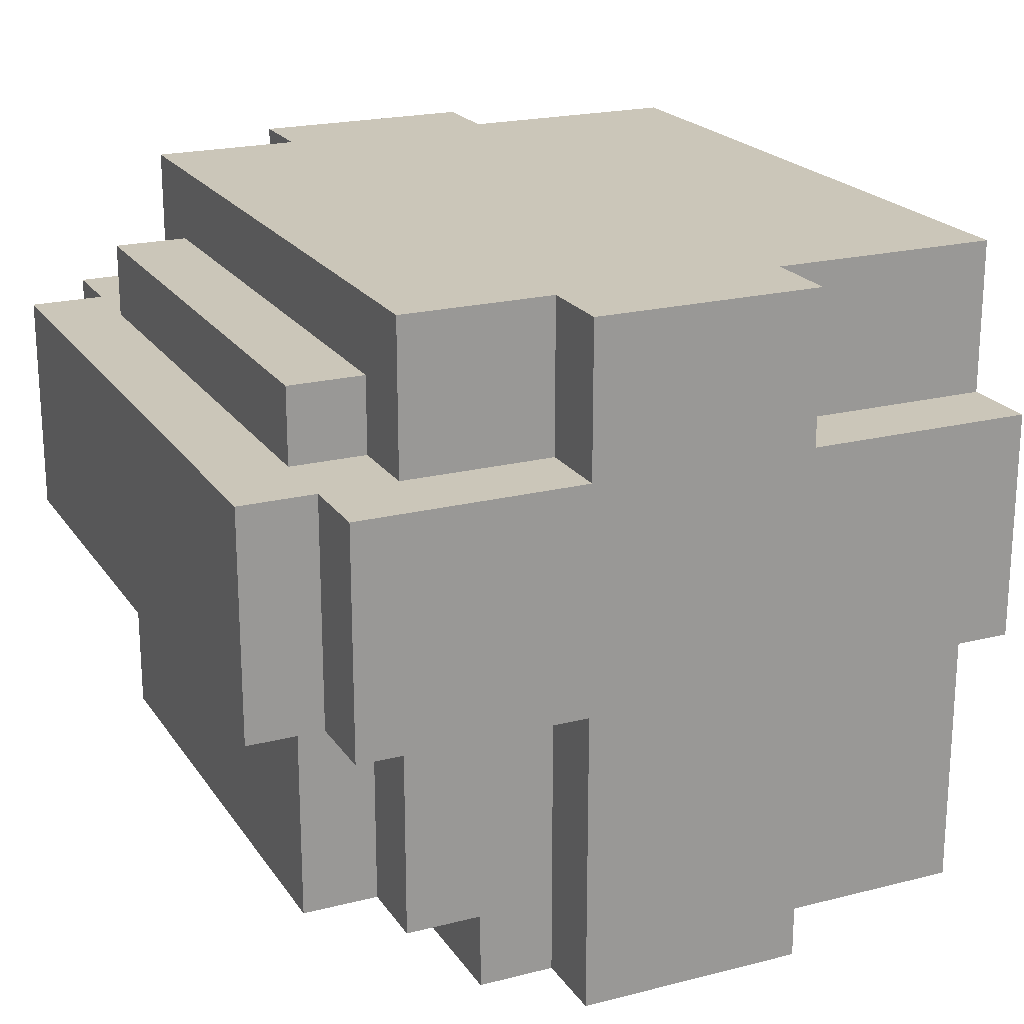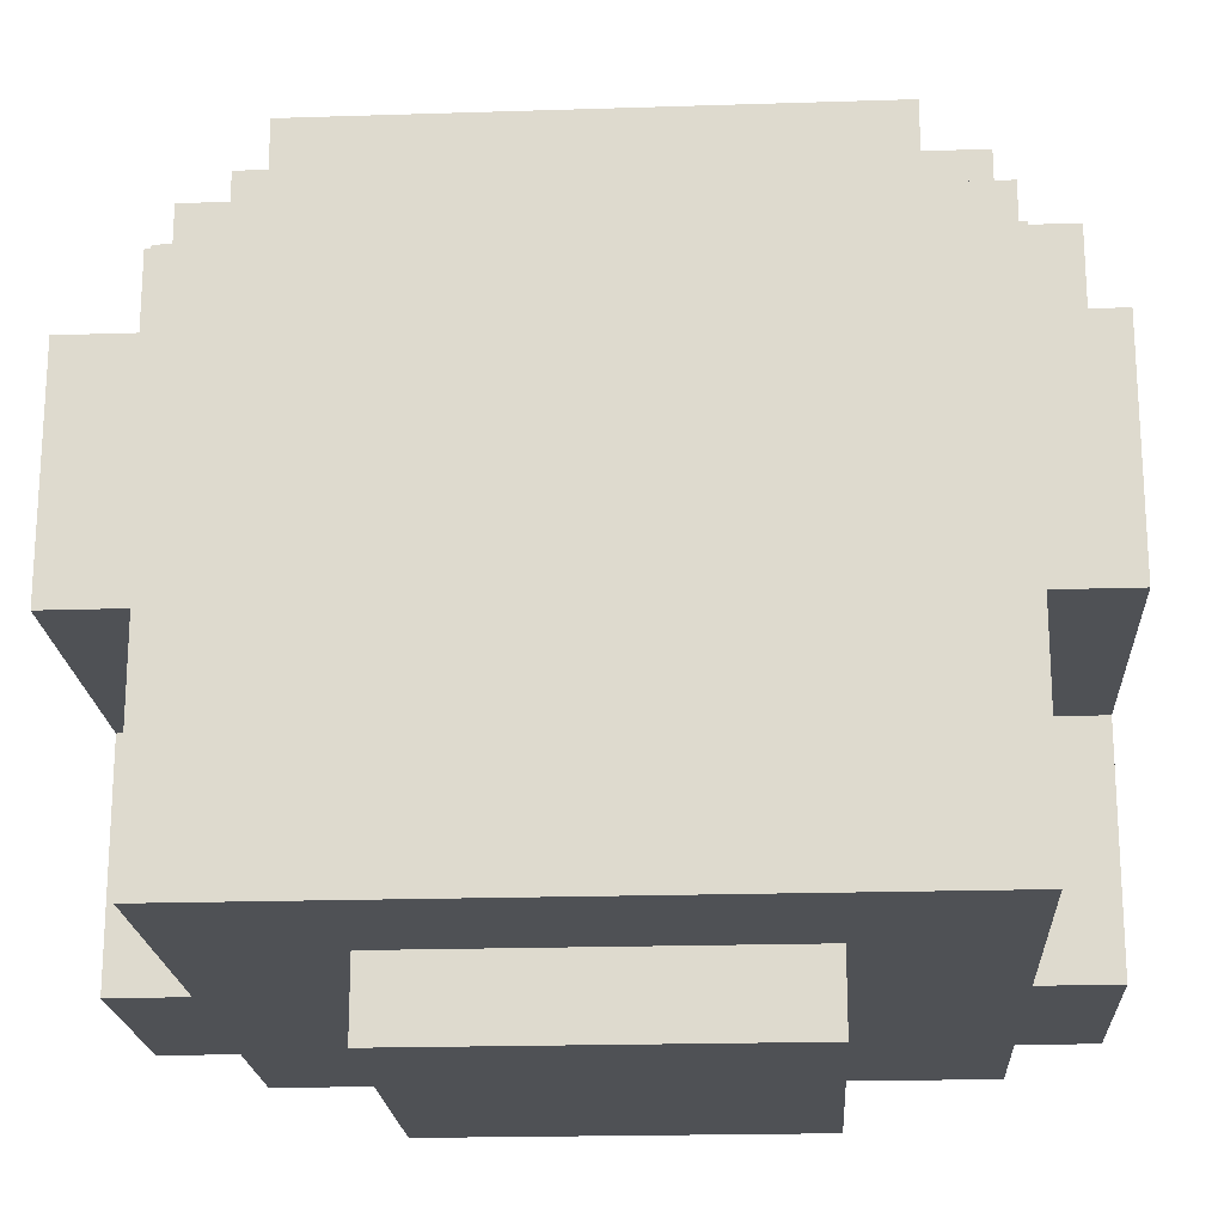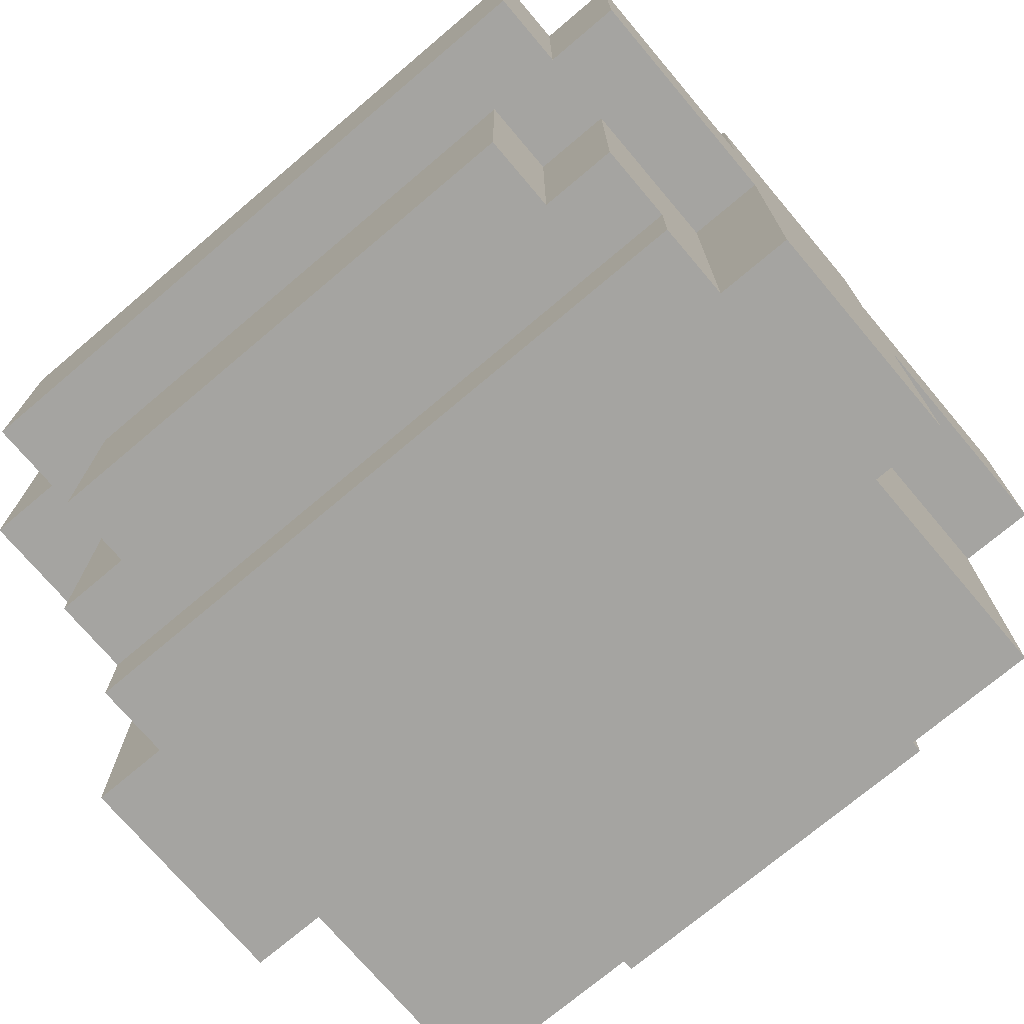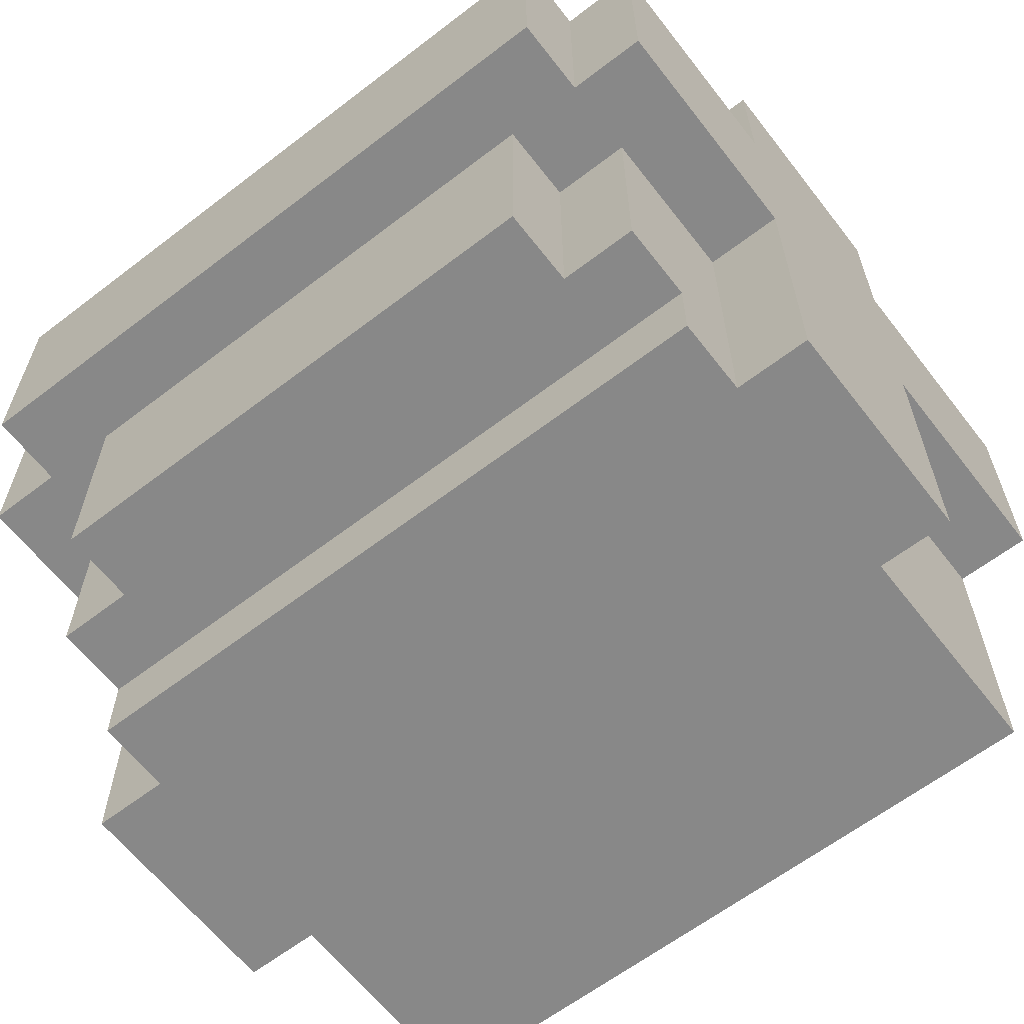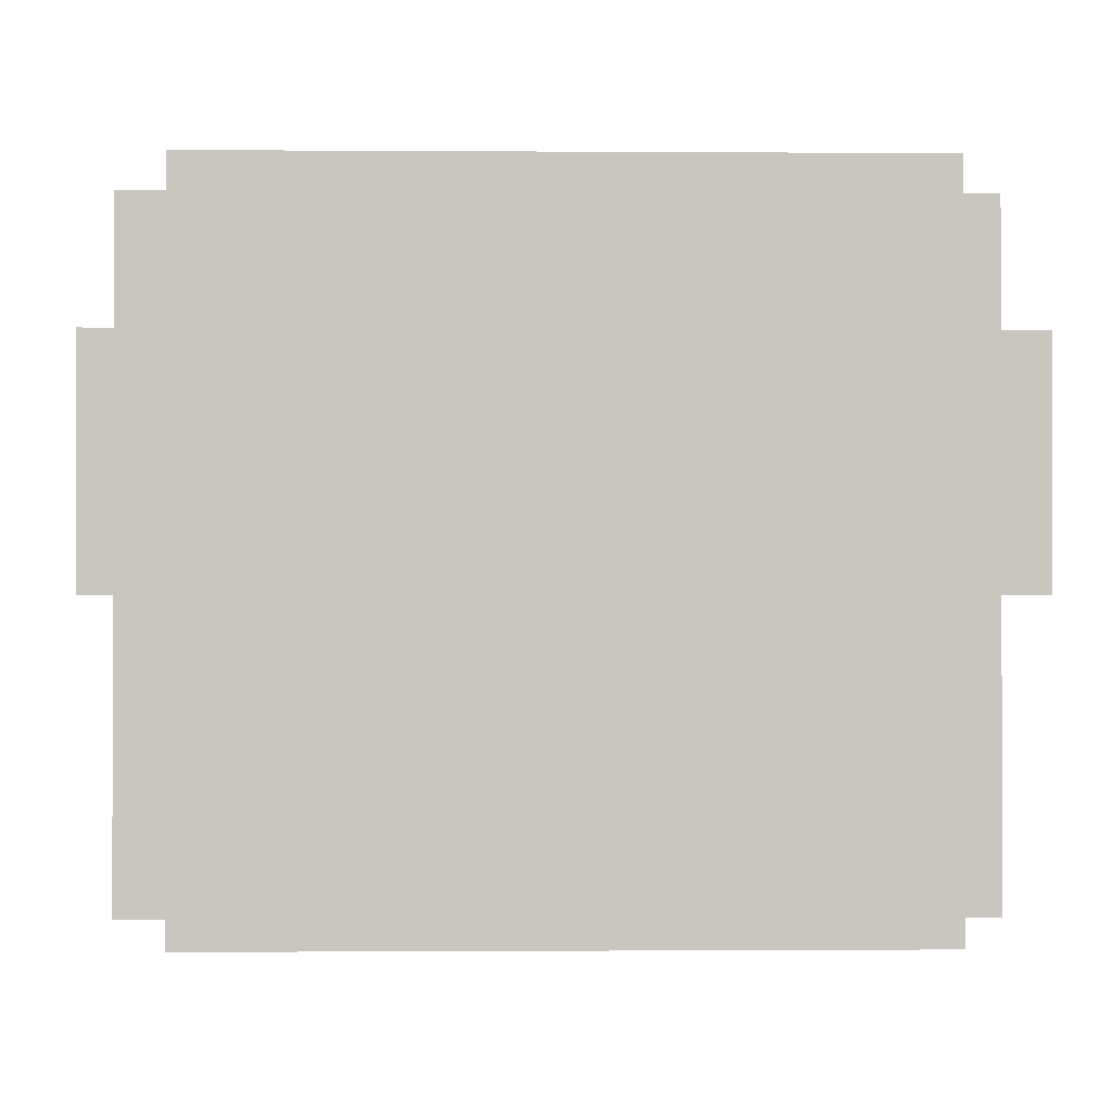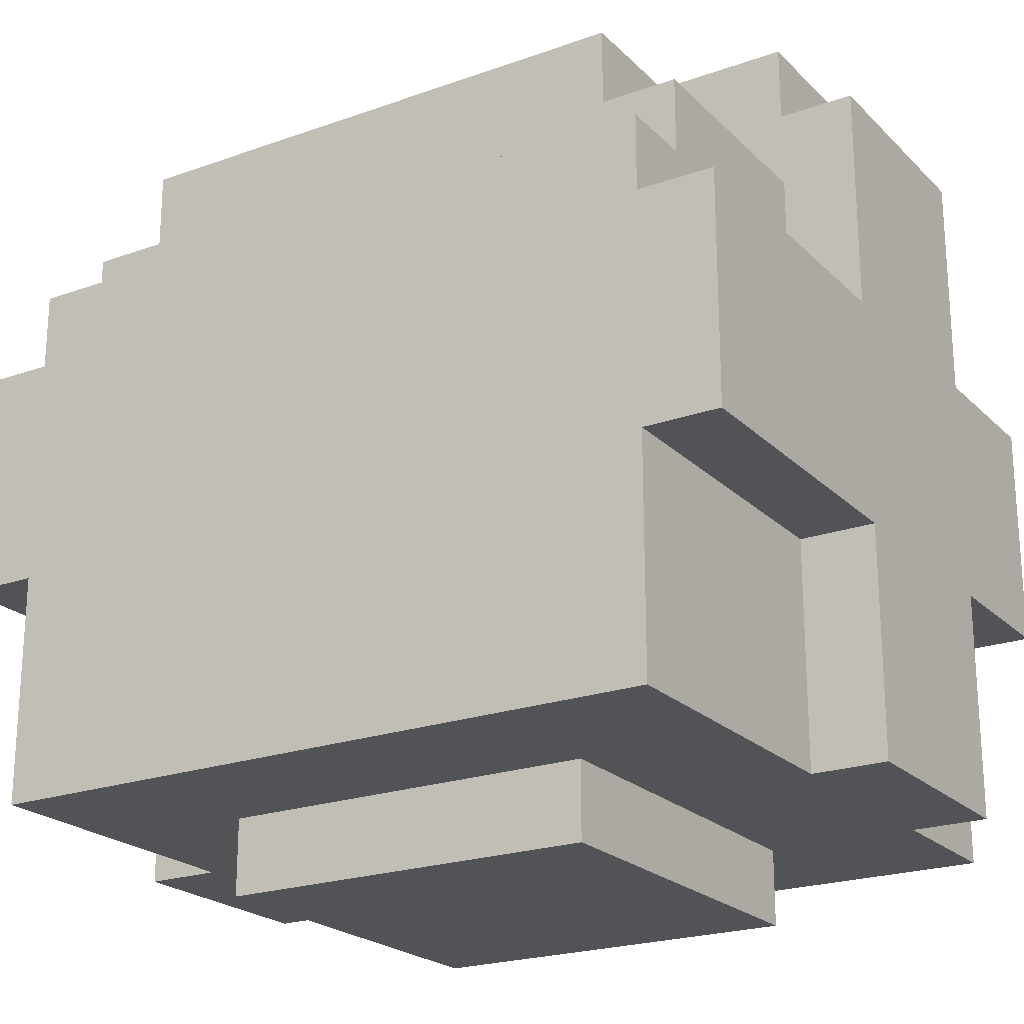
<metadata>
{"format":"obj","ext":"obj","renderer":"f3d","projection":"perspective","resolution":1024,"background":"white","views":[{"elev":20.9,"azim":-114.6,"up":"+Z"},{"elev":-20.0,"azim":-176.6,"up":"+Y"},{"elev":-73.3,"azim":-139.8,"up":"+Z"},{"elev":-62.8,"azim":-142.2,"up":"+Z"},{"elev":-0.8,"azim":-1.5,"up":"+Z"},{"elev":-22.1,"azim":-148.1,"up":"+Y"}]}
</metadata>
<code>
v -5.5 1 2.5
v -5.5 1 1.5
v -5.5 1 0.5
v -5.5 1 -0.5
v -5.5 4 4.5
v -5.5 4 2.5
v -5.5 4 -0.5
v -5.5 4 -4.5
v -5.5 7 4.5
v -5.5 7 2.5
v -5.5 7 -0.5
v -5.5 7 -4.5
v -5.5 10 2.5
v -5.5 10 1.5
v -5.5 10 0.5
v -5.5 10 -0.5
v -4.5 1 4.5
v -4.5 1 2.5
v -4.5 1 -0.5
v -4.5 1 -4.5
v -4.5 4 4.5
v -4.5 4 2.5
v -4.5 4 -0.5
v -4.5 4 -4.5
v -4.5 7 4.5
v -4.5 7 2.5
v -4.5 7 -0.5
v -4.5 7 -4.5
v -4.5 8 -3.5
v -4.5 8 -4.5
v -4.5 9 4.5
v -4.5 9 2.5
v -4.5 9 -0.5
v -4.5 9 -3.5
v -4.5 10 2.5
v -4.5 10 1.5
v -4.5 10 0.5
v -4.5 10 -0.5
v -4.5 11 2.5
v -4.5 11 1.5
v -4.5 11 0.5
v -4.5 11 -0.5
v -3.5 9 3.5
v -3.5 9 2.5
v -3.5 9 -0.5
v -3.5 9 -3.5
v -3.5 10 3.5
v -3.5 10 2.5
v -3.5 10 -0.5
v -3.5 10 -3.5
v -2.5 0 2.5
v -2.5 0 -2.5
v -2.5 1 2.5
v -2.5 1 1.5
v -2.5 1 0.5
v -2.5 1 -0.5
v -2.5 1 -2.5
v 2.5 0 2.5
v 2.5 0 -2.5
v 2.5 1 2.5
v 2.5 1 1.5
v 2.5 1 0.5
v 2.5 1 -0.5
v 2.5 1 -2.5
v 3.5 9 3.5
v 3.5 9 2.5
v 3.5 9 -0.5
v 3.5 9 -3.5
v 3.5 10 3.5
v 3.5 10 2.5
v 3.5 10 -0.5
v 3.5 10 -3.5
v 4.5 1 4.5
v 4.5 1 2.5
v 4.5 1 -0.5
v 4.5 1 -4.5
v 4.5 4 4.5
v 4.5 4 2.5
v 4.5 4 -0.5
v 4.5 4 -4.5
v 4.5 7 4.5
v 4.5 7 2.5
v 4.5 7 -0.5
v 4.5 7 -4.5
v 4.5 8 -3.5
v 4.5 8 -4.5
v 4.5 9 4.5
v 4.5 9 2.5
v 4.5 9 -0.5
v 4.5 9 -3.5
v 4.5 10 2.5
v 4.5 10 1.5
v 4.5 10 0.5
v 4.5 10 -0.5
v 4.5 11 2.5
v 4.5 11 1.5
v 4.5 11 0.5
v 4.5 11 -0.5
v 5.5 1 2.5
v 5.5 1 1.5
v 5.5 1 0.5
v 5.5 1 -0.5
v 5.5 4 4.5
v 5.5 4 2.5
v 5.5 4 -0.5
v 5.5 4 -4.5
v 5.5 7 4.5
v 5.5 7 2.5
v 5.5 7 -0.5
v 5.5 7 -4.5
v 5.5 10 2.5
v 5.5 10 1.5
v 5.5 10 0.5
v 5.5 10 -0.5
v -5.5 4 4.5
v -5.5 7 4.5
v -4.5 1 4.5
v -4.5 4 4.5
v -4.5 7 4.5
v -4.5 9 4.5
v 4.5 1 4.5
v 4.5 4 4.5
v 4.5 7 4.5
v 4.5 9 4.5
v 5.5 4 4.5
v 5.5 7 4.5
v -3.5 9 3.5
v -3.5 10 3.5
v 3.5 9 3.5
v 3.5 10 3.5
v -5.5 1 2.5
v -5.5 4 2.5
v -5.5 7 2.5
v -5.5 10 2.5
v -4.5 1 2.5
v -4.5 4 2.5
v -4.5 7 2.5
v -4.5 9 2.5
v -4.5 10 2.5
v -4.5 11 2.5
v -3.5 9 2.5
v -3.5 10 2.5
v -2.5 0 2.5
v -2.5 1 2.5
v 2.5 0 2.5
v 2.5 1 2.5
v 3.5 9 2.5
v 3.5 10 2.5
v 4.5 1 2.5
v 4.5 4 2.5
v 4.5 7 2.5
v 4.5 9 2.5
v 4.5 10 2.5
v 4.5 11 2.5
v 5.5 1 2.5
v 5.5 4 2.5
v 5.5 7 2.5
v 5.5 10 2.5
v -5.5 1 -0.5
v -5.5 4 -0.5
v -5.5 7 -0.5
v -5.5 10 -0.5
v -4.5 1 -0.5
v -4.5 4 -0.5
v -4.5 7 -0.5
v -4.5 9 -0.5
v -4.5 10 -0.5
v -4.5 11 -0.5
v -3.5 9 -0.5
v -3.5 10 -0.5
v 3.5 9 -0.5
v 3.5 10 -0.5
v 4.5 1 -0.5
v 4.5 4 -0.5
v 4.5 7 -0.5
v 4.5 9 -0.5
v 4.5 10 -0.5
v 4.5 11 -0.5
v 5.5 1 -0.5
v 5.5 4 -0.5
v 5.5 7 -0.5
v 5.5 10 -0.5
v -2.5 0 -2.5
v -2.5 1 -2.5
v 2.5 0 -2.5
v 2.5 1 -2.5
v -4.5 8 -3.5
v -4.5 9 -3.5
v -3.5 9 -3.5
v -3.5 10 -3.5
v 3.5 9 -3.5
v 3.5 10 -3.5
v 4.5 8 -3.5
v 4.5 9 -3.5
v -5.5 4 -4.5
v -5.5 7 -4.5
v -4.5 1 -4.5
v -4.5 4 -4.5
v -4.5 7 -4.5
v -4.5 8 -4.5
v 4.5 1 -4.5
v 4.5 4 -4.5
v 4.5 7 -4.5
v 4.5 8 -4.5
v 5.5 4 -4.5
v 5.5 7 -4.5
v -2.5 0 2.5
v 2.5 0 2.5
v -2.5 0 -2.5
v 2.5 0 -2.5
v -4.5 1 4.5
v 4.5 1 4.5
v -5.5 1 2.5
v -4.5 1 2.5
v -2.5 1 2.5
v 2.5 1 2.5
v 4.5 1 2.5
v 5.5 1 2.5
v -5.5 1 1.5
v -2.5 1 1.5
v 2.5 1 1.5
v 5.5 1 1.5
v -5.5 1 0.5
v -2.5 1 0.5
v 2.5 1 0.5
v 5.5 1 0.5
v -5.5 1 -0.5
v -4.5 1 -0.5
v -2.5 1 -0.5
v 2.5 1 -0.5
v 4.5 1 -0.5
v 5.5 1 -0.5
v -2.5 1 -2.5
v 2.5 1 -2.5
v -4.5 1 -4.5
v 4.5 1 -4.5
v -5.5 4 4.5
v -4.5 4 4.5
v 4.5 4 4.5
v 5.5 4 4.5
v -5.5 4 2.5
v -4.5 4 2.5
v 4.5 4 2.5
v 5.5 4 2.5
v -5.5 4 -0.5
v -4.5 4 -0.5
v 4.5 4 -0.5
v 5.5 4 -0.5
v -5.5 4 -4.5
v -4.5 4 -4.5
v 4.5 4 -4.5
v 5.5 4 -4.5
v -5.5 7 4.5
v -4.5 7 4.5
v 4.5 7 4.5
v 5.5 7 4.5
v -5.5 7 2.5
v -4.5 7 2.5
v 4.5 7 2.5
v 5.5 7 2.5
v -5.5 7 -0.5
v -4.5 7 -0.5
v 4.5 7 -0.5
v 5.5 7 -0.5
v -5.5 7 -4.5
v -4.5 7 -4.5
v 4.5 7 -4.5
v 5.5 7 -4.5
v -4.5 8 -3.5
v 4.5 8 -3.5
v -4.5 8 -4.5
v 4.5 8 -4.5
v -4.5 9 4.5
v 4.5 9 4.5
v -3.5 9 3.5
v 3.5 9 3.5
v -4.5 9 2.5
v -3.5 9 2.5
v 3.5 9 2.5
v 4.5 9 2.5
v -4.5 9 -0.5
v -3.5 9 -0.5
v 3.5 9 -0.5
v 4.5 9 -0.5
v -4.5 9 -3.5
v -3.5 9 -3.5
v 3.5 9 -3.5
v 4.5 9 -3.5
v -3.5 10 3.5
v 3.5 10 3.5
v -5.5 10 2.5
v -4.5 10 2.5
v -3.5 10 2.5
v 3.5 10 2.5
v 4.5 10 2.5
v 5.5 10 2.5
v -5.5 10 1.5
v -4.5 10 1.5
v 4.5 10 1.5
v 5.5 10 1.5
v -5.5 10 0.5
v -4.5 10 0.5
v 4.5 10 0.5
v 5.5 10 0.5
v -5.5 10 -0.5
v -4.5 10 -0.5
v -3.5 10 -0.5
v 3.5 10 -0.5
v 4.5 10 -0.5
v 5.5 10 -0.5
v -3.5 10 -3.5
v 3.5 10 -3.5
v -4.5 11 2.5
v 4.5 11 2.5
v -4.5 11 1.5
v 4.5 11 1.5
v -4.5 11 0.5
v 4.5 11 0.5
v -4.5 11 -0.5
v 4.5 11 -0.5
f 6 2 1
f 7 4 3
f 9 6 5
f 10 2 6
f 10 6 9
f 11 8 7
f 11 7 3
f 12 8 11
f 13 2 10
f 14 3 2
f 14 2 13
f 15 11 3
f 15 3 14
f 16 11 15
f 21 18 17
f 22 18 21
f 23 20 19
f 24 20 23
f 29 28 27
f 30 28 29
f 31 26 25
f 32 26 31
f 33 29 27
f 34 29 33
f 39 36 35
f 40 37 36
f 40 36 39
f 41 38 37
f 41 37 40
f 42 38 41
f 47 44 43
f 48 44 47
f 49 46 45
f 50 46 49
f 53 52 51
f 54 52 53
f 55 52 54
f 56 52 55
f 57 52 56
f 58 59 60
f 60 59 61
f 61 59 62
f 62 59 63
f 63 59 64
f 65 66 69
f 69 66 70
f 67 68 71
f 71 68 72
f 73 74 77
f 77 74 78
f 75 76 79
f 79 76 80
f 83 84 85
f 85 84 86
f 81 82 87
f 87 82 88
f 83 85 89
f 89 85 90
f 91 92 95
f 92 93 96
f 95 92 96
f 93 94 97
f 96 93 97
f 97 94 98
f 99 100 104
f 101 102 105
f 103 104 107
f 104 100 108
f 107 104 108
f 105 106 109
f 101 105 109
f 109 106 110
f 108 100 111
f 100 101 112
f 111 100 112
f 101 109 113
f 112 101 113
f 113 109 114
f 118 116 115
f 119 116 118
f 121 118 117
f 122 119 118
f 122 118 121
f 123 120 119
f 123 119 122
f 124 120 123
f 125 123 122
f 126 123 125
f 129 128 127
f 130 128 129
f 135 132 131
f 136 132 135
f 137 134 133
f 138 134 137
f 139 134 138
f 141 140 139
f 141 139 138
f 142 140 141
f 145 144 143
f 146 144 145
f 148 140 142
f 152 148 147
f 153 140 148
f 153 148 152
f 154 140 153
f 155 150 149
f 156 150 155
f 157 152 151
f 157 153 152
f 158 153 157
f 159 160 163
f 163 160 164
f 161 162 165
f 165 162 166
f 166 162 167
f 167 168 169
f 166 167 169
f 169 168 170
f 170 168 172
f 171 172 176
f 172 168 177
f 176 172 177
f 177 168 178
f 173 174 179
f 179 174 180
f 175 176 181
f 176 177 181
f 181 177 182
f 183 184 185
f 185 184 186
f 187 188 189
f 187 189 191
f 189 190 191
f 191 190 192
f 187 191 193
f 193 191 194
f 195 196 198
f 198 196 199
f 197 198 201
f 198 199 202
f 201 198 202
f 199 200 203
f 202 199 203
f 203 200 204
f 202 203 205
f 205 203 206
f 209 208 207
f 210 208 209
f 214 212 211
f 215 212 214
f 216 212 215
f 217 212 216
f 219 214 213
f 219 215 214
f 220 215 219
f 221 218 217
f 221 217 216
f 222 218 221
f 223 220 219
f 224 220 223
f 225 222 221
f 226 222 225
f 227 224 223
f 228 224 227
f 229 224 228
f 230 226 225
f 231 226 230
f 232 226 231
f 233 229 228
f 234 231 230
f 235 233 228
f 235 234 233
f 236 231 234
f 236 234 235
f 241 238 237
f 242 238 241
f 243 240 239
f 244 240 243
f 249 246 245
f 250 246 249
f 251 248 247
f 252 248 251
f 253 254 257
f 257 254 258
f 255 256 259
f 259 256 260
f 261 262 265
f 265 262 266
f 263 264 267
f 267 264 268
f 269 270 271
f 271 270 272
f 273 274 275
f 275 274 276
f 273 275 277
f 277 275 278
f 276 274 279
f 279 274 280
f 281 282 285
f 285 282 286
f 283 284 287
f 287 284 288
f 289 290 293
f 293 290 294
f 291 292 297
f 297 292 298
f 295 296 299
f 299 296 300
f 297 298 301
f 301 298 302
f 299 300 303
f 303 300 304
f 301 302 305
f 305 302 306
f 303 304 309
f 309 304 310
f 307 308 311
f 311 308 312
f 313 314 315
f 315 314 316
f 315 316 317
f 317 316 318
f 317 318 319
f 319 318 320

</code>
